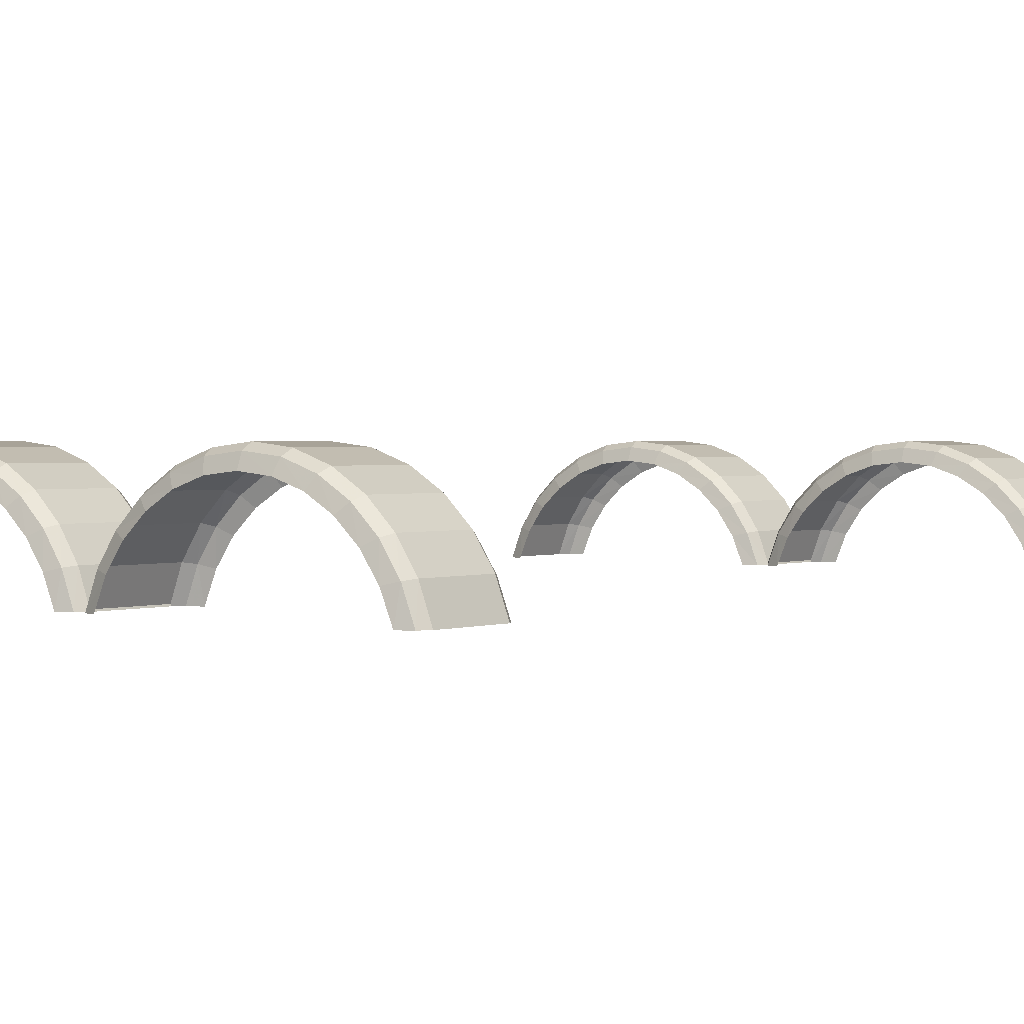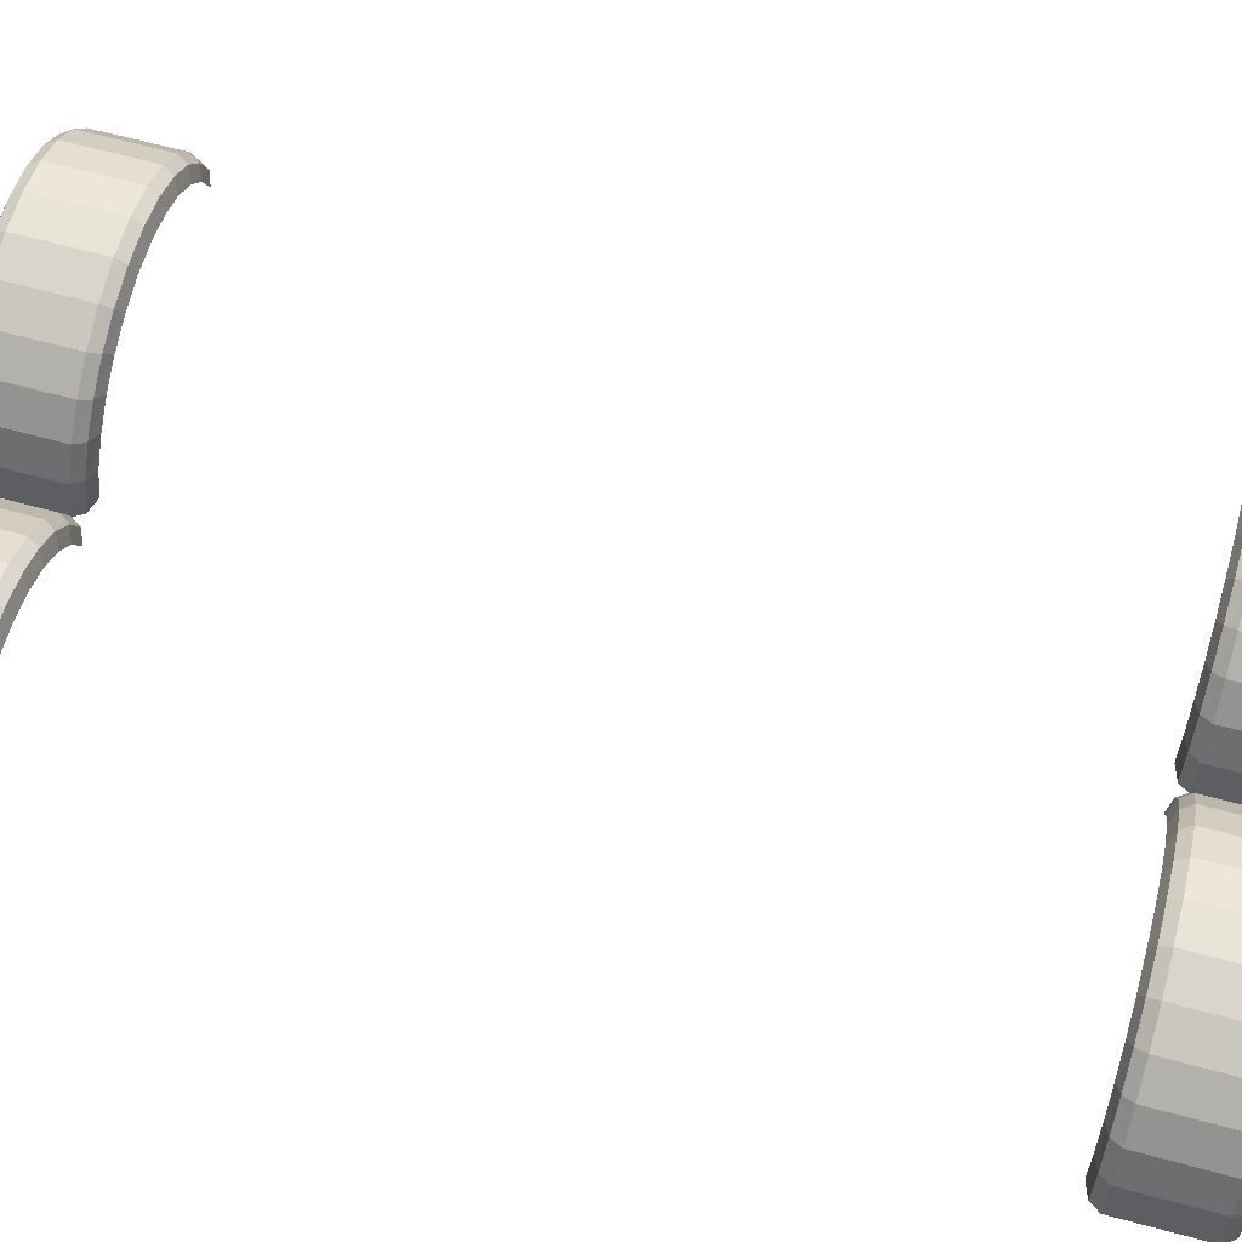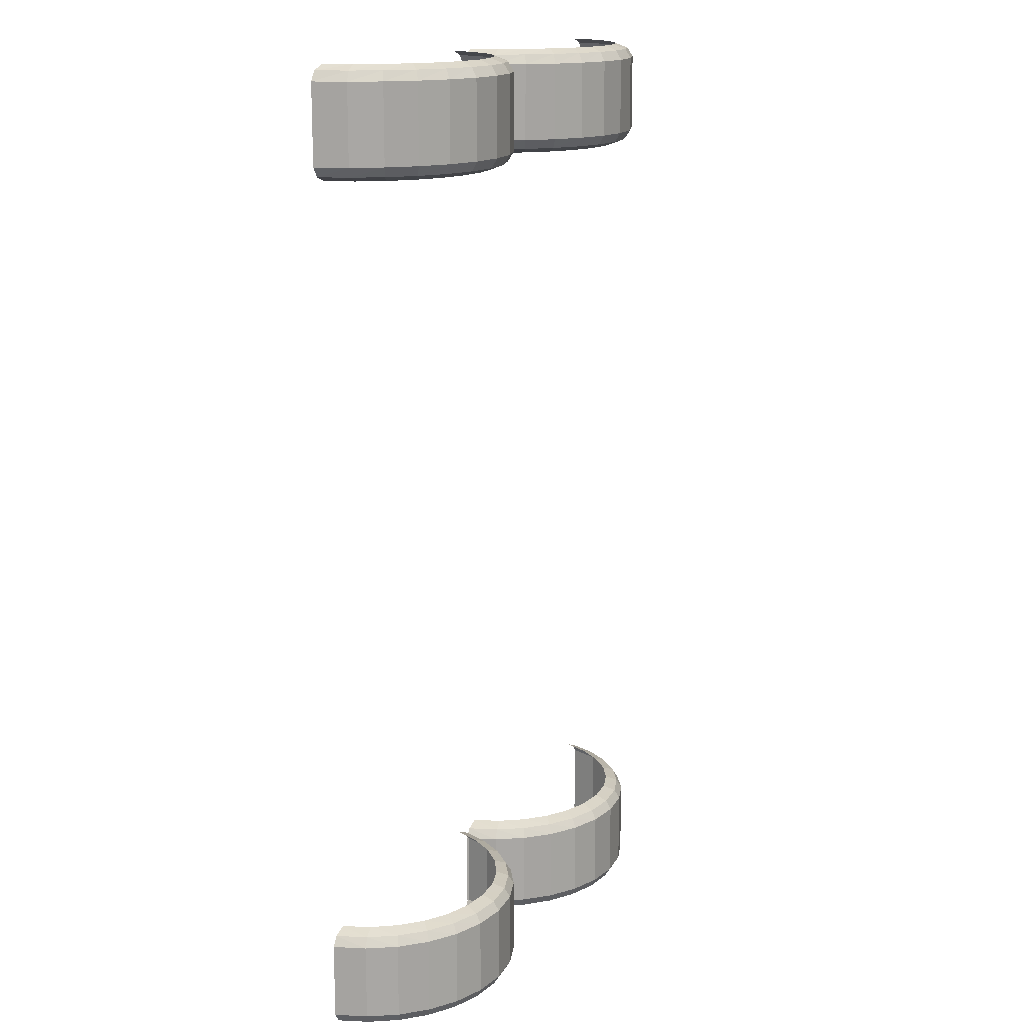
<metadata>
{"format":"obj","ext":"obj","renderer":"f3d","projection":"perspective","resolution":1024,"background":"white","views":[{"elev":1.5,"azim":36.8,"up":"+Z"},{"elev":67.6,"azim":104.9,"up":"+Z"},{"elev":15.7,"azim":-63.5,"up":"+Y"}]}
</metadata>
<code>
v  -5.59 -0.9476 -0.006716
v  -5.623 -0.9599 -0.00649
v  -5.594 -0.9599 0.06719
v  -5.562 -0.9476 0.05945
v  -5.638 -0.9837 -0.006387
v  -5.609 -0.9837 0.07073
v  -5.638 -1.125 -0.006387
v  -5.609 -1.125 0.07073
v  -5.638 -1.176 -0.006387
v  -5.609 -1.176 0.07073
v  -5.623 -1.2 -0.00649
v  -5.594 -1.2 0.06719
v  -5.59 -1.213 -0.006716
v  -5.562 -1.213 0.05945
v  -5.551 -0.9599 0.1323
v  -5.522 -0.9476 0.1173
v  -5.565 -0.9837 0.1392
v  -5.565 -1.125 0.1392
v  -5.565 -1.176 0.1392
v  -5.551 -1.2 0.1323
v  -5.522 -1.213 0.1173
v  -5.495 -0.9599 0.1868
v  -5.471 -0.9476 0.1651
v  -5.506 -0.9837 0.1967
v  -5.506 -1.125 0.1967
v  -5.506 -1.176 0.1967
v  -5.495 -1.2 0.1868
v  -5.471 -1.213 0.1651
v  -5.429 -0.9599 0.2283
v  -5.411 -0.9476 0.2012
v  -5.437 -0.9837 0.2408
v  -5.437 -1.125 0.2408
v  -5.437 -1.176 0.2408
v  -5.429 -1.2 0.2283
v  -5.411 -1.213 0.2012
v  -5.353 -0.9599 0.2549
v  -5.344 -0.9476 0.2242
v  -5.357 -0.9837 0.2689
v  -5.357 -1.125 0.2689
v  -5.357 -1.176 0.2689
v  -5.353 -1.2 0.2549
v  -5.344 -1.213 0.2242
v  -5.271 -0.9599 0.2642
v  -5.271 -0.9476 0.2322
v  -5.271 -0.9837 0.2788
v  -5.271 -1.125 0.2788
v  -5.271 -1.176 0.2788
v  -5.271 -1.2 0.2642
v  -5.271 -1.213 0.2322
v  -5.189 -0.9599 0.2549
v  -5.198 -0.9476 0.2242
v  -5.185 -0.9837 0.269
v  -5.185 -1.125 0.269
v  -5.185 -1.176 0.269
v  -5.189 -1.2 0.2549
v  -5.198 -1.213 0.2242
v  -5.114 -0.9599 0.2284
v  -5.131 -0.9476 0.2013
v  -5.106 -0.9837 0.2408
v  -5.106 -1.125 0.2408
v  -5.106 -1.176 0.2408
v  -5.114 -1.2 0.2284
v  -5.131 -1.213 0.2013
v  -5.047 -0.9599 0.1868
v  -5.071 -0.9476 0.1651
v  -5.036 -0.9837 0.1968
v  -5.036 -1.125 0.1968
v  -5.036 -1.176 0.1968
v  -5.047 -1.2 0.1868
v  -5.071 -1.213 0.1651
v  -4.991 -0.9599 0.1325
v  -5.02 -0.9476 0.1174
v  -4.978 -0.9837 0.1394
v  -4.978 -1.125 0.1394
v  -4.978 -1.176 0.1394
v  -4.991 -1.2 0.1325
v  -5.02 -1.213 0.1174
v  -4.948 -0.9599 0.06737
v  -4.98 -0.9476 0.05962
v  -4.933 -0.9837 0.07093
v  -4.933 -1.125 0.07093
v  -4.933 -1.176 0.07093
v  -4.948 -1.2 0.06737
v  -4.98 -1.213 0.05962
v  -4.92 -0.9599 -0.006239
v  -4.952 -0.9476 -0.006488
v  -4.905 -0.9837 -0.006124
v  -4.905 -1.125 -0.006124
v  -4.905 -1.176 -0.006124
v  -4.92 -1.2 -0.006239
v  -4.952 -1.213 -0.006488
v  -5.59 0.9475 -0.006716
v  -5.623 0.9598 -0.00649
v  -5.594 0.9598 0.06719
v  -5.562 0.9475 0.05945
v  -5.638 0.9836 -0.006387
v  -5.609 0.9836 0.07073
v  -5.638 1.125 -0.006387
v  -5.609 1.125 0.07073
v  -5.638 1.176 -0.006387
v  -5.609 1.176 0.07073
v  -5.623 1.2 -0.00649
v  -5.594 1.2 0.06719
v  -5.59 1.213 -0.006716
v  -5.562 1.213 0.05945
v  -5.551 0.9598 0.1323
v  -5.522 0.9475 0.1173
v  -5.565 0.9836 0.1392
v  -5.565 1.125 0.1392
v  -5.565 1.176 0.1392
v  -5.551 1.2 0.1323
v  -5.522 1.213 0.1173
v  -5.495 0.9598 0.1868
v  -5.471 0.9475 0.1651
v  -5.506 0.9836 0.1967
v  -5.506 1.125 0.1967
v  -5.506 1.176 0.1967
v  -5.495 1.2 0.1868
v  -5.471 1.213 0.1651
v  -5.429 0.9598 0.2283
v  -5.411 0.9475 0.2012
v  -5.437 0.9836 0.2408
v  -5.437 1.125 0.2408
v  -5.437 1.176 0.2408
v  -5.429 1.2 0.2283
v  -5.411 1.213 0.2012
v  -5.353 0.9598 0.2549
v  -5.344 0.9475 0.2242
v  -5.357 0.9836 0.2689
v  -5.357 1.125 0.2689
v  -5.357 1.176 0.2689
v  -5.353 1.2 0.2549
v  -5.344 1.213 0.2242
v  -5.271 0.9598 0.2642
v  -5.271 0.9475 0.2322
v  -5.271 0.9836 0.2788
v  -5.271 1.125 0.2788
v  -5.271 1.176 0.2788
v  -5.271 1.2 0.2642
v  -5.271 1.213 0.2322
v  -5.189 0.9598 0.2549
v  -5.198 0.9475 0.2242
v  -5.185 0.9836 0.269
v  -5.185 1.125 0.269
v  -5.185 1.176 0.269
v  -5.189 1.2 0.2549
v  -5.198 1.213 0.2242
v  -5.114 0.9598 0.2284
v  -5.131 0.9475 0.2013
v  -5.106 0.9836 0.2408
v  -5.106 1.125 0.2408
v  -5.106 1.176 0.2408
v  -5.114 1.2 0.2284
v  -5.131 1.213 0.2013
v  -5.047 0.9598 0.1868
v  -5.071 0.9475 0.1651
v  -5.036 0.9836 0.1968
v  -5.036 1.125 0.1968
v  -5.036 1.176 0.1968
v  -5.047 1.2 0.1868
v  -5.071 1.213 0.1651
v  -4.991 0.9598 0.1325
v  -5.02 0.9475 0.1174
v  -4.978 0.9836 0.1394
v  -4.978 1.125 0.1394
v  -4.978 1.176 0.1394
v  -4.991 1.2 0.1325
v  -5.02 1.213 0.1174
v  -4.948 0.9598 0.06738
v  -4.98 0.9475 0.05962
v  -4.933 0.9836 0.07093
v  -4.933 1.125 0.07093
v  -4.933 1.176 0.07093
v  -4.948 1.2 0.06738
v  -4.98 1.213 0.05962
v  -4.92 0.9598 -0.006238
v  -4.952 0.9475 -0.006488
v  -4.905 0.9836 -0.006124
v  -4.905 1.125 -0.006124
v  -4.905 1.176 -0.006124
v  -4.92 1.2 -0.006238
v  -4.952 1.213 -0.006488
v  -4.86 0.9475 -0.006716
v  -4.893 0.9598 -0.00649
v  -4.864 0.9598 0.06719
v  -4.832 0.9475 0.05945
v  -4.908 0.9836 -0.006387
v  -4.879 0.9836 0.07073
v  -4.908 1.125 -0.006387
v  -4.879 1.125 0.07073
v  -4.908 1.176 -0.006387
v  -4.879 1.176 0.07073
v  -4.893 1.2 -0.00649
v  -4.864 1.2 0.06719
v  -4.86 1.213 -0.006716
v  -4.832 1.213 0.05945
v  -4.821 0.9598 0.1323
v  -4.792 0.9475 0.1173
v  -4.835 0.9836 0.1392
v  -4.835 1.125 0.1392
v  -4.835 1.176 0.1392
v  -4.821 1.2 0.1323
v  -4.792 1.213 0.1173
v  -4.765 0.9598 0.1868
v  -4.741 0.9475 0.1651
v  -4.776 0.9836 0.1967
v  -4.776 1.125 0.1967
v  -4.776 1.176 0.1967
v  -4.765 1.2 0.1868
v  -4.741 1.213 0.1651
v  -4.698 0.9598 0.2283
v  -4.681 0.9475 0.2012
v  -4.706 0.9836 0.2408
v  -4.706 1.125 0.2408
v  -4.706 1.176 0.2408
v  -4.698 1.2 0.2283
v  -4.681 1.213 0.2012
v  -4.623 0.9598 0.2549
v  -4.614 0.9475 0.2242
v  -4.627 0.9836 0.2689
v  -4.627 1.125 0.2689
v  -4.627 1.176 0.2689
v  -4.623 1.2 0.2549
v  -4.614 1.213 0.2242
v  -4.541 0.9598 0.2642
v  -4.541 0.9475 0.2322
v  -4.541 0.9836 0.2788
v  -4.541 1.125 0.2788
v  -4.541 1.176 0.2788
v  -4.541 1.2 0.2642
v  -4.541 1.213 0.2322
v  -4.459 0.9598 0.2549
v  -4.468 0.9475 0.2242
v  -4.455 0.9836 0.269
v  -4.455 1.125 0.269
v  -4.455 1.176 0.269
v  -4.459 1.2 0.2549
v  -4.468 1.213 0.2242
v  -4.384 0.9598 0.2284
v  -4.401 0.9475 0.2013
v  -4.376 0.9836 0.2408
v  -4.376 1.125 0.2408
v  -4.376 1.176 0.2408
v  -4.384 1.2 0.2284
v  -4.401 1.213 0.2013
v  -4.317 0.9598 0.1868
v  -4.341 0.9475 0.1651
v  -4.306 0.9836 0.1968
v  -4.306 1.125 0.1968
v  -4.306 1.176 0.1968
v  -4.317 1.2 0.1868
v  -4.341 1.213 0.1651
v  -4.261 0.9598 0.1325
v  -4.29 0.9475 0.1174
v  -4.248 0.9836 0.1394
v  -4.248 1.125 0.1394
v  -4.248 1.176 0.1394
v  -4.261 1.2 0.1325
v  -4.29 1.213 0.1174
v  -4.218 0.9598 0.06738
v  -4.25 0.9475 0.05962
v  -4.203 0.9836 0.07093
v  -4.203 1.125 0.07093
v  -4.203 1.176 0.07093
v  -4.218 1.2 0.06738
v  -4.25 1.213 0.05962
v  -4.19 0.9598 -0.006238
v  -4.222 0.9475 -0.006488
v  -4.174 0.9836 -0.006124
v  -4.174 1.125 -0.006124
v  -4.174 1.176 -0.006124
v  -4.19 1.2 -0.006238
v  -4.222 1.213 -0.006488
v  -4.86 -0.9476 -0.006716
v  -4.893 -0.9599 -0.00649
v  -4.864 -0.9599 0.06719
v  -4.832 -0.9476 0.05945
v  -4.908 -0.9837 -0.006387
v  -4.879 -0.9837 0.07073
v  -4.908 -1.125 -0.006387
v  -4.879 -1.125 0.07073
v  -4.908 -1.176 -0.006387
v  -4.879 -1.176 0.07073
v  -4.893 -1.2 -0.00649
v  -4.864 -1.2 0.06719
v  -4.86 -1.213 -0.006716
v  -4.832 -1.213 0.05945
v  -4.821 -0.9599 0.1323
v  -4.792 -0.9476 0.1173
v  -4.835 -0.9837 0.1392
v  -4.835 -1.125 0.1392
v  -4.835 -1.176 0.1392
v  -4.821 -1.2 0.1323
v  -4.792 -1.213 0.1173
v  -4.765 -0.9599 0.1868
v  -4.741 -0.9476 0.1651
v  -4.776 -0.9837 0.1967
v  -4.776 -1.125 0.1967
v  -4.776 -1.176 0.1967
v  -4.765 -1.2 0.1868
v  -4.741 -1.213 0.1651
v  -4.698 -0.9599 0.2283
v  -4.681 -0.9476 0.2012
v  -4.706 -0.9837 0.2408
v  -4.706 -1.125 0.2408
v  -4.706 -1.176 0.2408
v  -4.698 -1.2 0.2283
v  -4.681 -1.213 0.2012
v  -4.623 -0.9599 0.2549
v  -4.614 -0.9476 0.2242
v  -4.627 -0.9837 0.2689
v  -4.627 -1.125 0.2689
v  -4.627 -1.176 0.2689
v  -4.623 -1.2 0.2549
v  -4.614 -1.213 0.2242
v  -4.541 -0.9599 0.2642
v  -4.541 -0.9476 0.2322
v  -4.541 -0.9837 0.2788
v  -4.541 -1.125 0.2788
v  -4.541 -1.176 0.2788
v  -4.541 -1.2 0.2642
v  -4.541 -1.213 0.2322
v  -4.459 -0.9599 0.2549
v  -4.468 -0.9476 0.2242
v  -4.455 -0.9837 0.269
v  -4.455 -1.125 0.269
v  -4.455 -1.176 0.269
v  -4.459 -1.2 0.2549
v  -4.468 -1.213 0.2242
v  -4.384 -0.9599 0.2284
v  -4.401 -0.9476 0.2013
v  -4.376 -0.9837 0.2408
v  -4.376 -1.125 0.2408
v  -4.376 -1.176 0.2408
v  -4.384 -1.2 0.2284
v  -4.401 -1.213 0.2013
v  -4.317 -0.9599 0.1868
v  -4.341 -0.9476 0.1651
v  -4.306 -0.9837 0.1968
v  -4.306 -1.125 0.1968
v  -4.306 -1.176 0.1968
v  -4.317 -1.2 0.1868
v  -4.341 -1.213 0.1651
v  -4.261 -0.9599 0.1325
v  -4.29 -0.9476 0.1174
v  -4.248 -0.9837 0.1394
v  -4.248 -1.125 0.1394
v  -4.248 -1.176 0.1394
v  -4.261 -1.2 0.1325
v  -4.29 -1.213 0.1174
v  -4.218 -0.9599 0.06737
v  -4.25 -0.9476 0.05962
v  -4.203 -0.9837 0.07093
v  -4.203 -1.125 0.07093
v  -4.203 -1.176 0.07093
v  -4.218 -1.2 0.06737
v  -4.25 -1.213 0.05962
v  -4.19 -0.9599 -0.006239
v  -4.222 -0.9476 -0.006488
v  -4.174 -0.9837 -0.006124
v  -4.174 -1.125 -0.006124
v  -4.174 -1.176 -0.006124
v  -4.19 -1.2 -0.006239
v  -4.222 -1.213 -0.006488
g Object01
f 1 2 3
f 3 4 1
f 2 5 6
f 6 3 2
f 5 7 8
f 8 6 5
f 7 9 10
f 10 8 7
f 9 11 12
f 12 10 9
f 11 13 14
f 14 12 11
f 4 3 15
f 15 16 4
f 3 6 17
f 17 15 3
f 6 8 18
f 18 17 6
f 8 10 19
f 19 18 8
f 10 12 20
f 20 19 10
f 12 14 21
f 21 20 12
f 16 15 22
f 22 23 16
f 15 17 24
f 24 22 15
f 17 18 25
f 25 24 17
f 18 19 26
f 26 25 18
f 19 20 27
f 27 26 19
f 20 21 28
f 28 27 20
f 23 22 29
f 29 30 23
f 22 24 31
f 31 29 22
f 24 25 32
f 32 31 24
f 25 26 33
f 33 32 25
f 26 27 34
f 34 33 26
f 27 28 35
f 35 34 27
f 30 29 36
f 36 37 30
f 29 31 38
f 38 36 29
f 31 32 39
f 39 38 31
f 32 33 40
f 40 39 32
f 33 34 41
f 41 40 33
f 34 35 42
f 42 41 34
f 37 36 43
f 43 44 37
f 36 38 45
f 45 43 36
f 38 39 46
f 46 45 38
f 39 40 47
f 47 46 39
f 40 41 48
f 48 47 40
f 41 42 49
f 49 48 41
f 44 43 50
f 50 51 44
f 43 45 52
f 52 50 43
f 45 46 53
f 53 52 45
f 46 47 54
f 54 53 46
f 47 48 55
f 55 54 47
f 48 49 56
f 56 55 48
f 51 50 57
f 57 58 51
f 50 52 59
f 59 57 50
f 52 53 60
f 60 59 52
f 53 54 61
f 61 60 53
f 54 55 62
f 62 61 54
f 55 56 63
f 63 62 55
f 58 57 64
f 64 65 58
f 57 59 66
f 66 64 57
f 59 60 67
f 67 66 59
f 60 61 68
f 68 67 60
f 61 62 69
f 69 68 61
f 62 63 70
f 70 69 62
f 65 64 71
f 71 72 65
f 64 66 73
f 73 71 64
f 66 67 74
f 74 73 66
f 67 68 75
f 75 74 67
f 68 69 76
f 76 75 68
f 69 70 77
f 77 76 69
f 72 71 78
f 78 79 72
f 71 73 80
f 80 78 71
f 73 74 81
f 81 80 73
f 74 75 82
f 82 81 74
f 75 76 83
f 83 82 75
f 76 77 84
f 84 83 76
f 79 78 85
f 85 86 79
f 78 80 87
f 87 85 78
f 80 81 88
f 88 87 80
f 81 82 89
f 89 88 81
f 82 83 90
f 90 89 82
f 83 84 91
f 91 90 83
f 92 93 94
f 94 95 92
f 93 96 97
f 97 94 93
f 96 98 99
f 99 97 96
f 98 100 101
f 101 99 98
f 100 102 103
f 103 101 100
f 102 104 105
f 105 103 102
f 95 94 106
f 106 107 95
f 94 97 108
f 108 106 94
f 97 99 109
f 109 108 97
f 99 101 110
f 110 109 99
f 101 103 111
f 111 110 101
f 103 105 112
f 112 111 103
f 107 106 113
f 113 114 107
f 106 108 115
f 115 113 106
f 108 109 116
f 116 115 108
f 109 110 117
f 117 116 109
f 110 111 118
f 118 117 110
f 111 112 119
f 119 118 111
f 114 113 120
f 120 121 114
f 113 115 122
f 122 120 113
f 115 116 123
f 123 122 115
f 116 117 124
f 124 123 116
f 117 118 125
f 125 124 117
f 118 119 126
f 126 125 118
f 121 120 127
f 127 128 121
f 120 122 129
f 129 127 120
f 122 123 130
f 130 129 122
f 123 124 131
f 131 130 123
f 124 125 132
f 132 131 124
f 125 126 133
f 133 132 125
f 128 127 134
f 134 135 128
f 127 129 136
f 136 134 127
f 129 130 137
f 137 136 129
f 130 131 138
f 138 137 130
f 131 132 139
f 139 138 131
f 132 133 140
f 140 139 132
f 135 134 141
f 141 142 135
f 134 136 143
f 143 141 134
f 136 137 144
f 144 143 136
f 137 138 145
f 145 144 137
f 138 139 146
f 146 145 138
f 139 140 147
f 147 146 139
f 142 141 148
f 148 149 142
f 141 143 150
f 150 148 141
f 143 144 151
f 151 150 143
f 144 145 152
f 152 151 144
f 145 146 153
f 153 152 145
f 146 147 154
f 154 153 146
f 149 148 155
f 155 156 149
f 148 150 157
f 157 155 148
f 150 151 158
f 158 157 150
f 151 152 159
f 159 158 151
f 152 153 160
f 160 159 152
f 153 154 161
f 161 160 153
f 156 155 162
f 162 163 156
f 155 157 164
f 164 162 155
f 157 158 165
f 165 164 157
f 158 159 166
f 166 165 158
f 159 160 167
f 167 166 159
f 160 161 168
f 168 167 160
f 163 162 169
f 169 170 163
f 162 164 171
f 171 169 162
f 164 165 172
f 172 171 164
f 165 166 173
f 173 172 165
f 166 167 174
f 174 173 166
f 167 168 175
f 175 174 167
f 170 169 176
f 176 177 170
f 169 171 178
f 178 176 169
f 171 172 179
f 179 178 171
f 172 173 180
f 180 179 172
f 173 174 181
f 181 180 173
f 174 175 182
f 182 181 174
f 183 184 185
f 185 186 183
f 184 187 188
f 188 185 184
f 187 189 190
f 190 188 187
f 189 191 192
f 192 190 189
f 191 193 194
f 194 192 191
f 193 195 196
f 196 194 193
f 186 185 197
f 197 198 186
f 185 188 199
f 199 197 185
f 188 190 200
f 200 199 188
f 190 192 201
f 201 200 190
f 192 194 202
f 202 201 192
f 194 196 203
f 203 202 194
f 198 197 204
f 204 205 198
f 197 199 206
f 206 204 197
f 199 200 207
f 207 206 199
f 200 201 208
f 208 207 200
f 201 202 209
f 209 208 201
f 202 203 210
f 210 209 202
f 205 204 211
f 211 212 205
f 204 206 213
f 213 211 204
f 206 207 214
f 214 213 206
f 207 208 215
f 215 214 207
f 208 209 216
f 216 215 208
f 209 210 217
f 217 216 209
f 212 211 218
f 218 219 212
f 211 213 220
f 220 218 211
f 213 214 221
f 221 220 213
f 214 215 222
f 222 221 214
f 215 216 223
f 223 222 215
f 216 217 224
f 224 223 216
f 219 218 225
f 225 226 219
f 218 220 227
f 227 225 218
f 220 221 228
f 228 227 220
f 221 222 229
f 229 228 221
f 222 223 230
f 230 229 222
f 223 224 231
f 231 230 223
f 226 225 232
f 232 233 226
f 225 227 234
f 234 232 225
f 227 228 235
f 235 234 227
f 228 229 236
f 236 235 228
f 229 230 237
f 237 236 229
f 230 231 238
f 238 237 230
f 233 232 239
f 239 240 233
f 232 234 241
f 241 239 232
f 234 235 242
f 242 241 234
f 235 236 243
f 243 242 235
f 236 237 244
f 244 243 236
f 237 238 245
f 245 244 237
f 240 239 246
f 246 247 240
f 239 241 248
f 248 246 239
f 241 242 249
f 249 248 241
f 242 243 250
f 250 249 242
f 243 244 251
f 251 250 243
f 244 245 252
f 252 251 244
f 247 246 253
f 253 254 247
f 246 248 255
f 255 253 246
f 248 249 256
f 256 255 248
f 249 250 257
f 257 256 249
f 250 251 258
f 258 257 250
f 251 252 259
f 259 258 251
f 254 253 260
f 260 261 254
f 253 255 262
f 262 260 253
f 255 256 263
f 263 262 255
f 256 257 264
f 264 263 256
f 257 258 265
f 265 264 257
f 258 259 266
f 266 265 258
f 261 260 267
f 267 268 261
f 260 262 269
f 269 267 260
f 262 263 270
f 270 269 262
f 263 264 271
f 271 270 263
f 264 265 272
f 272 271 264
f 265 266 273
f 273 272 265
f 274 275 276
f 276 277 274
f 275 278 279
f 279 276 275
f 278 280 281
f 281 279 278
f 280 282 283
f 283 281 280
f 282 284 285
f 285 283 282
f 284 286 287
f 287 285 284
f 277 276 288
f 288 289 277
f 276 279 290
f 290 288 276
f 279 281 291
f 291 290 279
f 281 283 292
f 292 291 281
f 283 285 293
f 293 292 283
f 285 287 294
f 294 293 285
f 289 288 295
f 295 296 289
f 288 290 297
f 297 295 288
f 290 291 298
f 298 297 290
f 291 292 299
f 299 298 291
f 292 293 300
f 300 299 292
f 293 294 301
f 301 300 293
f 296 295 302
f 302 303 296
f 295 297 304
f 304 302 295
f 297 298 305
f 305 304 297
f 298 299 306
f 306 305 298
f 299 300 307
f 307 306 299
f 300 301 308
f 308 307 300
f 303 302 309
f 309 310 303
f 302 304 311
f 311 309 302
f 304 305 312
f 312 311 304
f 305 306 313
f 313 312 305
f 306 307 314
f 314 313 306
f 307 308 315
f 315 314 307
f 310 309 316
f 316 317 310
f 309 311 318
f 318 316 309
f 311 312 319
f 319 318 311
f 312 313 320
f 320 319 312
f 313 314 321
f 321 320 313
f 314 315 322
f 322 321 314
f 317 316 323
f 323 324 317
f 316 318 325
f 325 323 316
f 318 319 326
f 326 325 318
f 319 320 327
f 327 326 319
f 320 321 328
f 328 327 320
f 321 322 329
f 329 328 321
f 324 323 330
f 330 331 324
f 323 325 332
f 332 330 323
f 325 326 333
f 333 332 325
f 326 327 334
f 334 333 326
f 327 328 335
f 335 334 327
f 328 329 336
f 336 335 328
f 331 330 337
f 337 338 331
f 330 332 339
f 339 337 330
f 332 333 340
f 340 339 332
f 333 334 341
f 341 340 333
f 334 335 342
f 342 341 334
f 335 336 343
f 343 342 335
f 338 337 344
f 344 345 338
f 337 339 346
f 346 344 337
f 339 340 347
f 347 346 339
f 340 341 348
f 348 347 340
f 341 342 349
f 349 348 341
f 342 343 350
f 350 349 342
f 345 344 351
f 351 352 345
f 344 346 353
f 353 351 344
f 346 347 354
f 354 353 346
f 347 348 355
f 355 354 347
f 348 349 356
f 356 355 348
f 349 350 357
f 357 356 349
f 352 351 358
f 358 359 352
f 351 353 360
f 360 358 351
f 353 354 361
f 361 360 353
f 354 355 362
f 362 361 354
f 355 356 363
f 363 362 355
f 356 357 364
f 364 363 356
g

</code>
